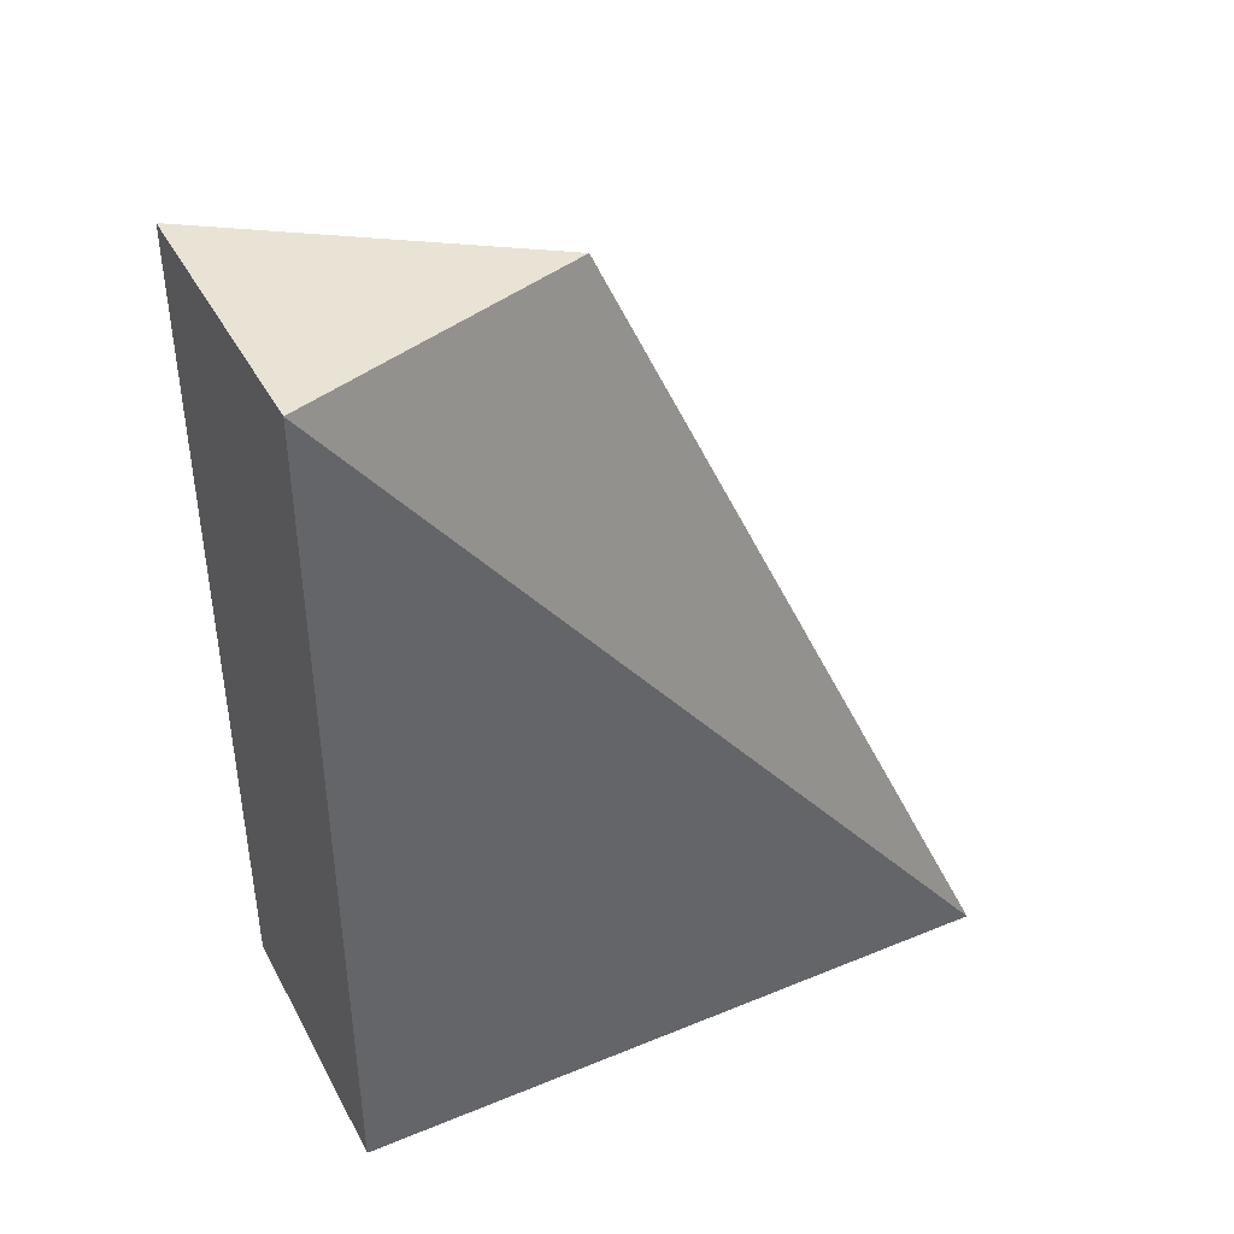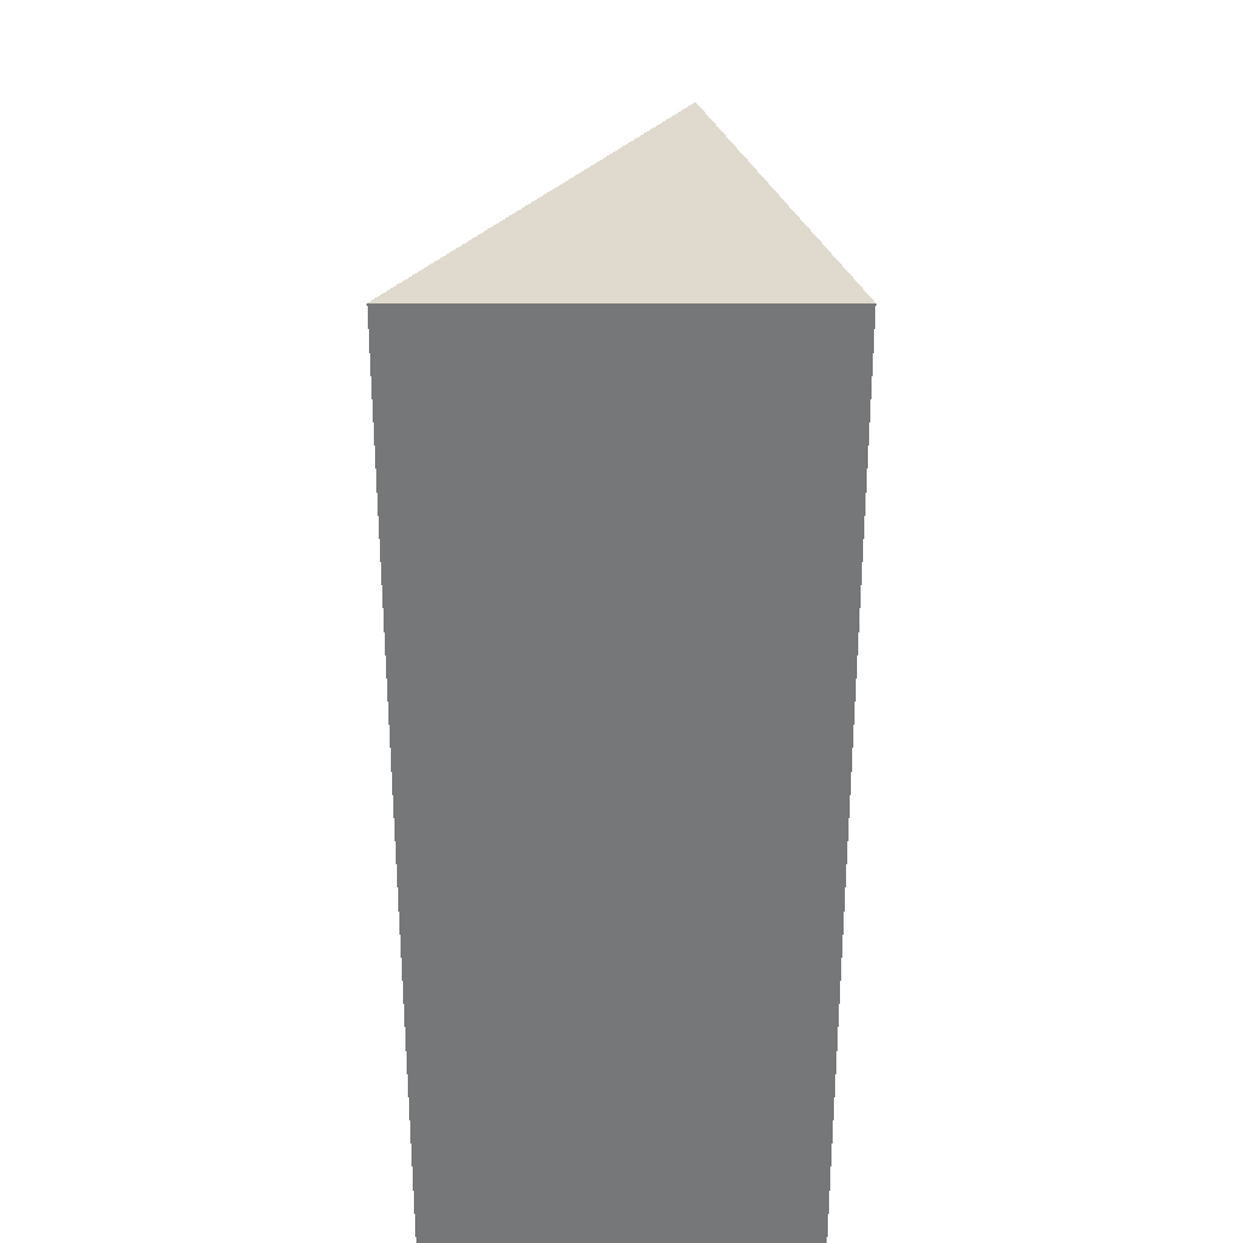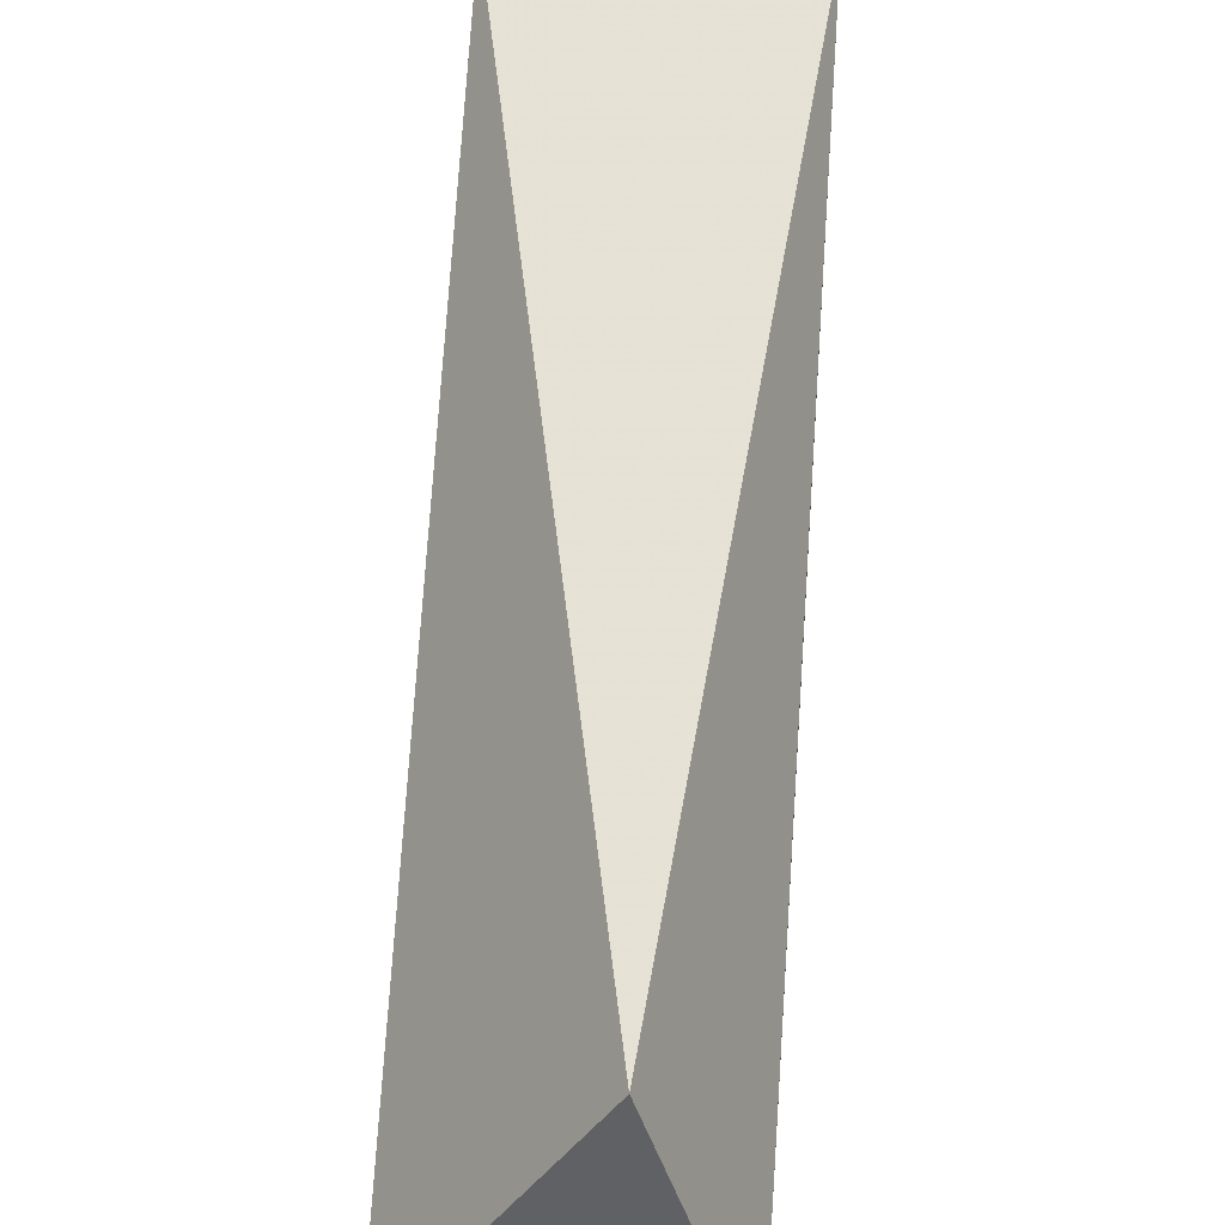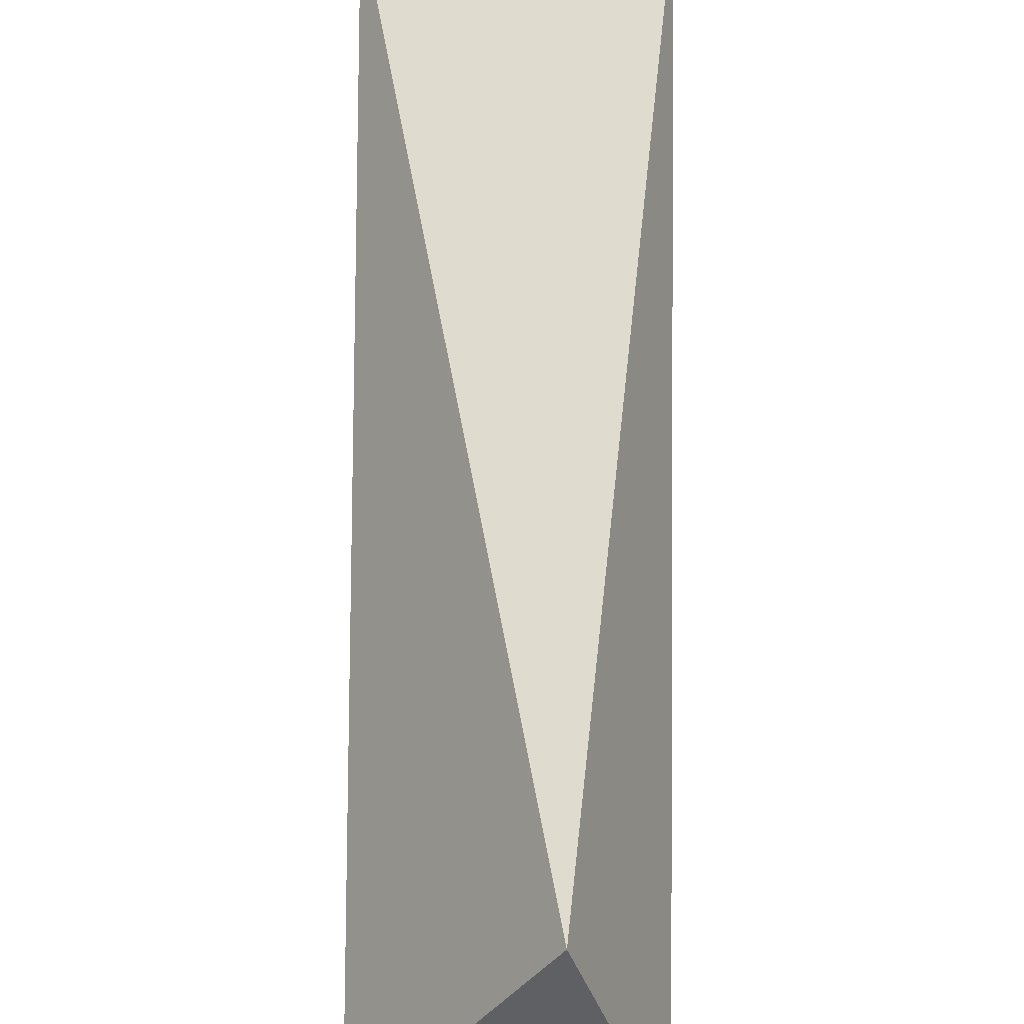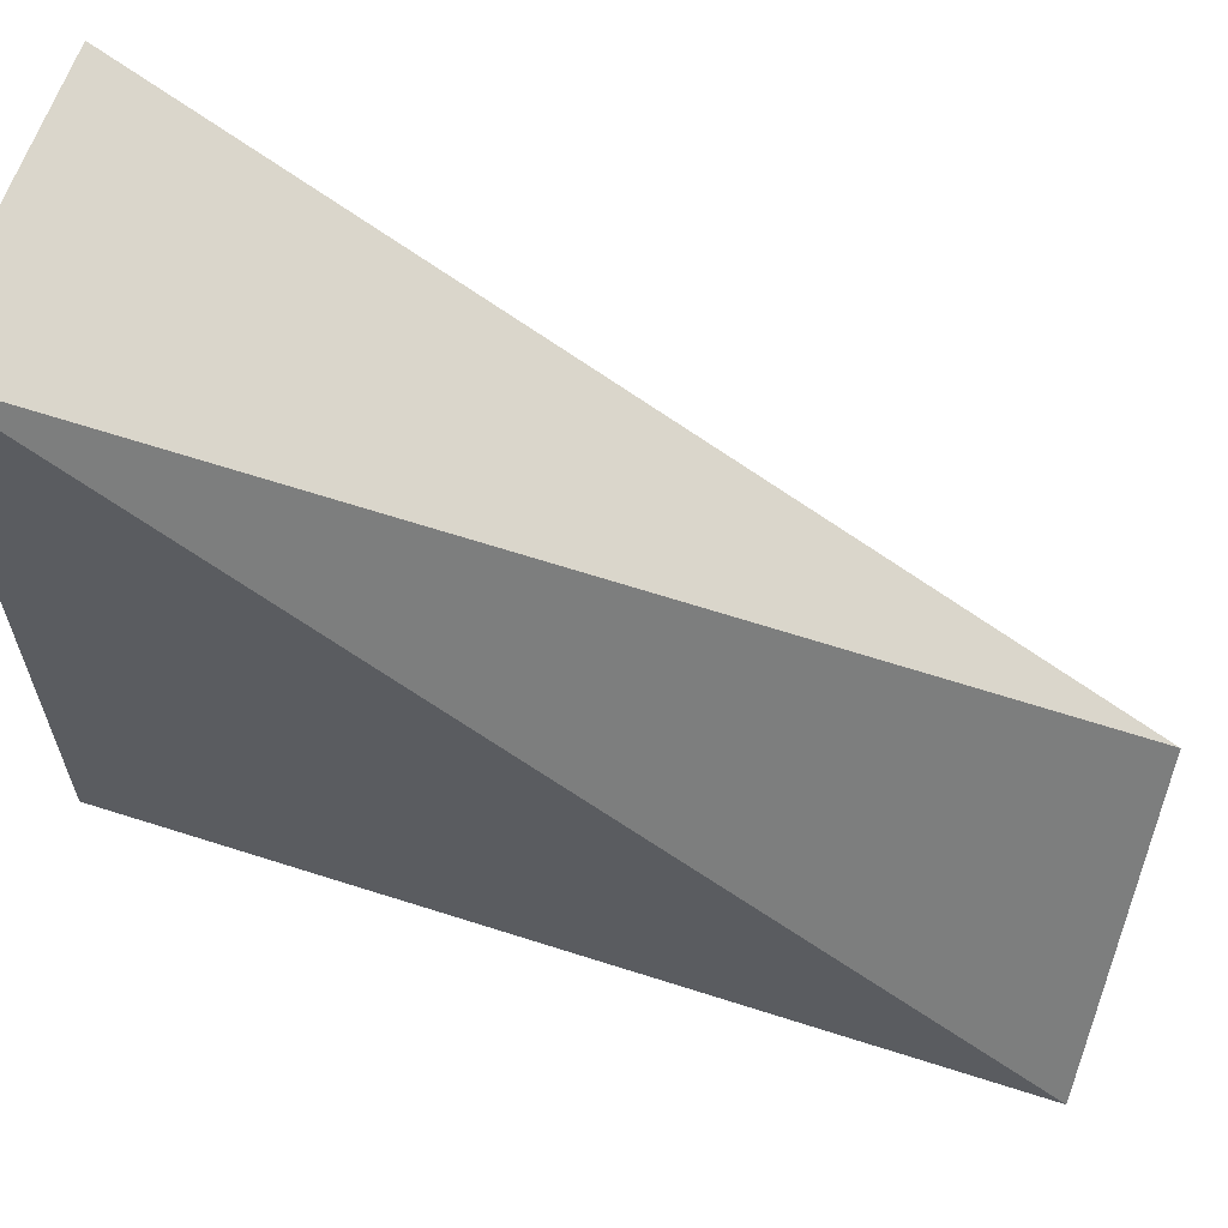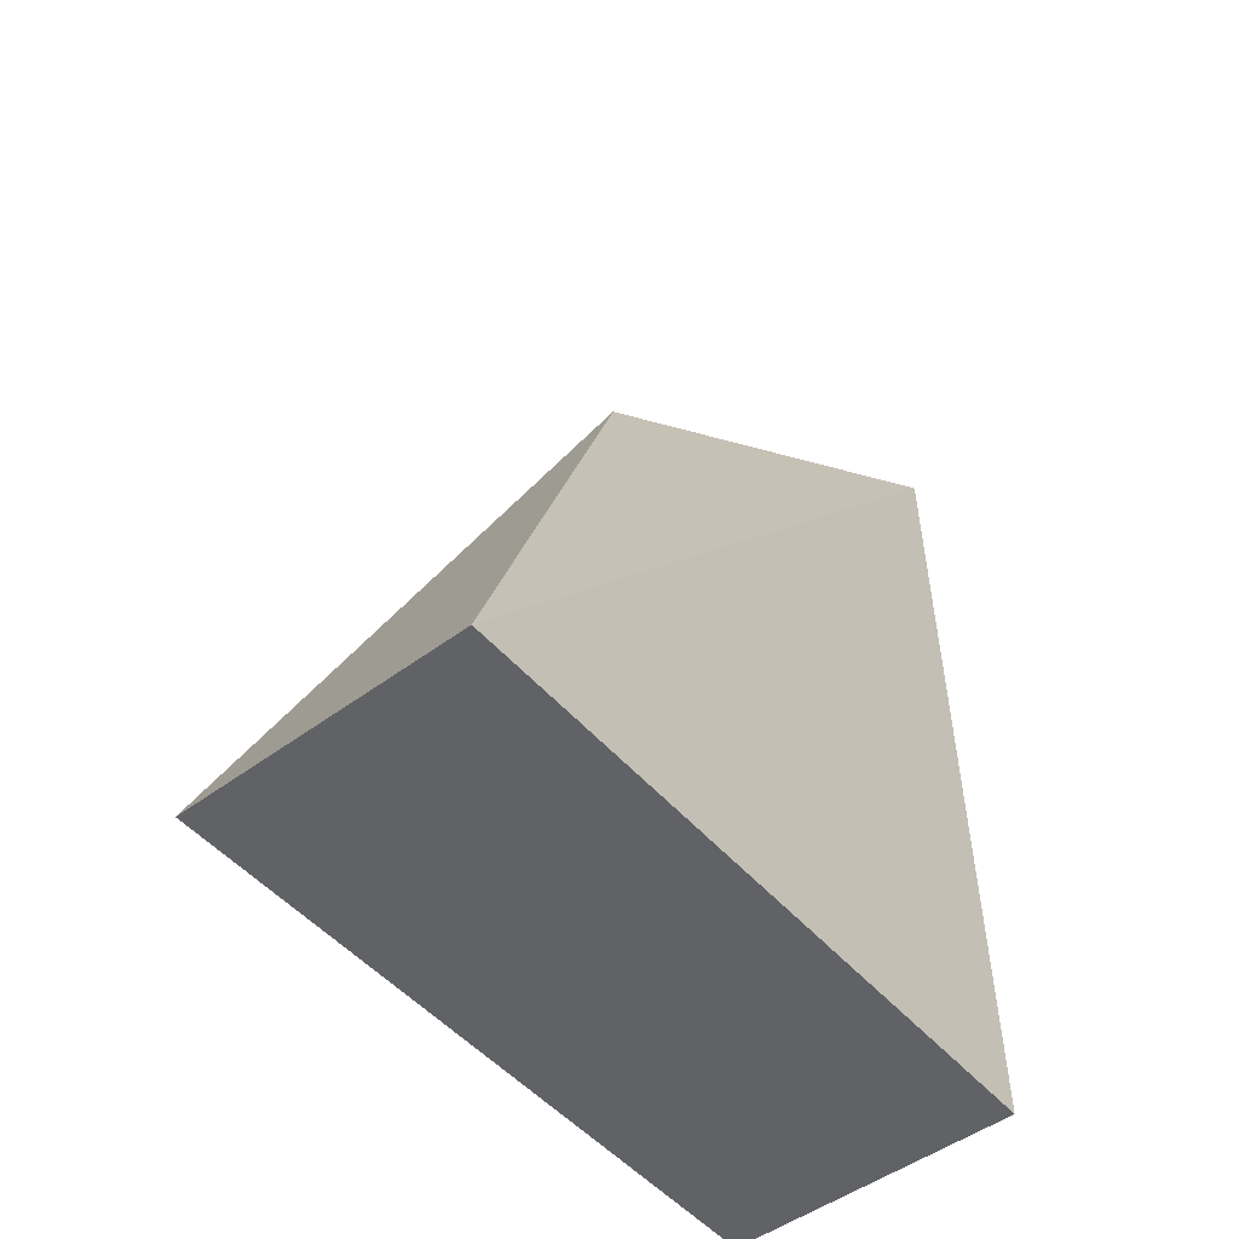
<metadata>
{"format":"obj","ext":"obj","renderer":"f3d","projection":"perspective","resolution":1024,"background":"white","views":[{"elev":41.1,"azim":63.6,"up":"+Z"},{"elev":-57.1,"azim":0.0,"up":"+Y"},{"elev":39.1,"azim":4.9,"up":"+Y"},{"elev":46.4,"azim":0.6,"up":"+Y"},{"elev":62.1,"azim":-71.9,"up":"+Y"},{"elev":-50.5,"azim":-140.8,"up":"+Z"}]}
</metadata>
<code>
v -0.003612 -0.01115 -0.02788
v -0.003612 -0.0157 -0.02788
v -0.003612 -0.0157 -0.02203
v -0.004262 -0.01375 -0.02203
v -0.005561 -0.01115 -0.02788
v -0.005561 -0.0157 -0.02788
v -0.005561 -0.0157 -0.02203
f 1 4 3
f 6 5 2
f 4 5 7
f 5 6 7
f 6 2 7
f 5 4 1
f 2 5 1
f 2 1 3
f 4 7 3
f 7 2 3

</code>
